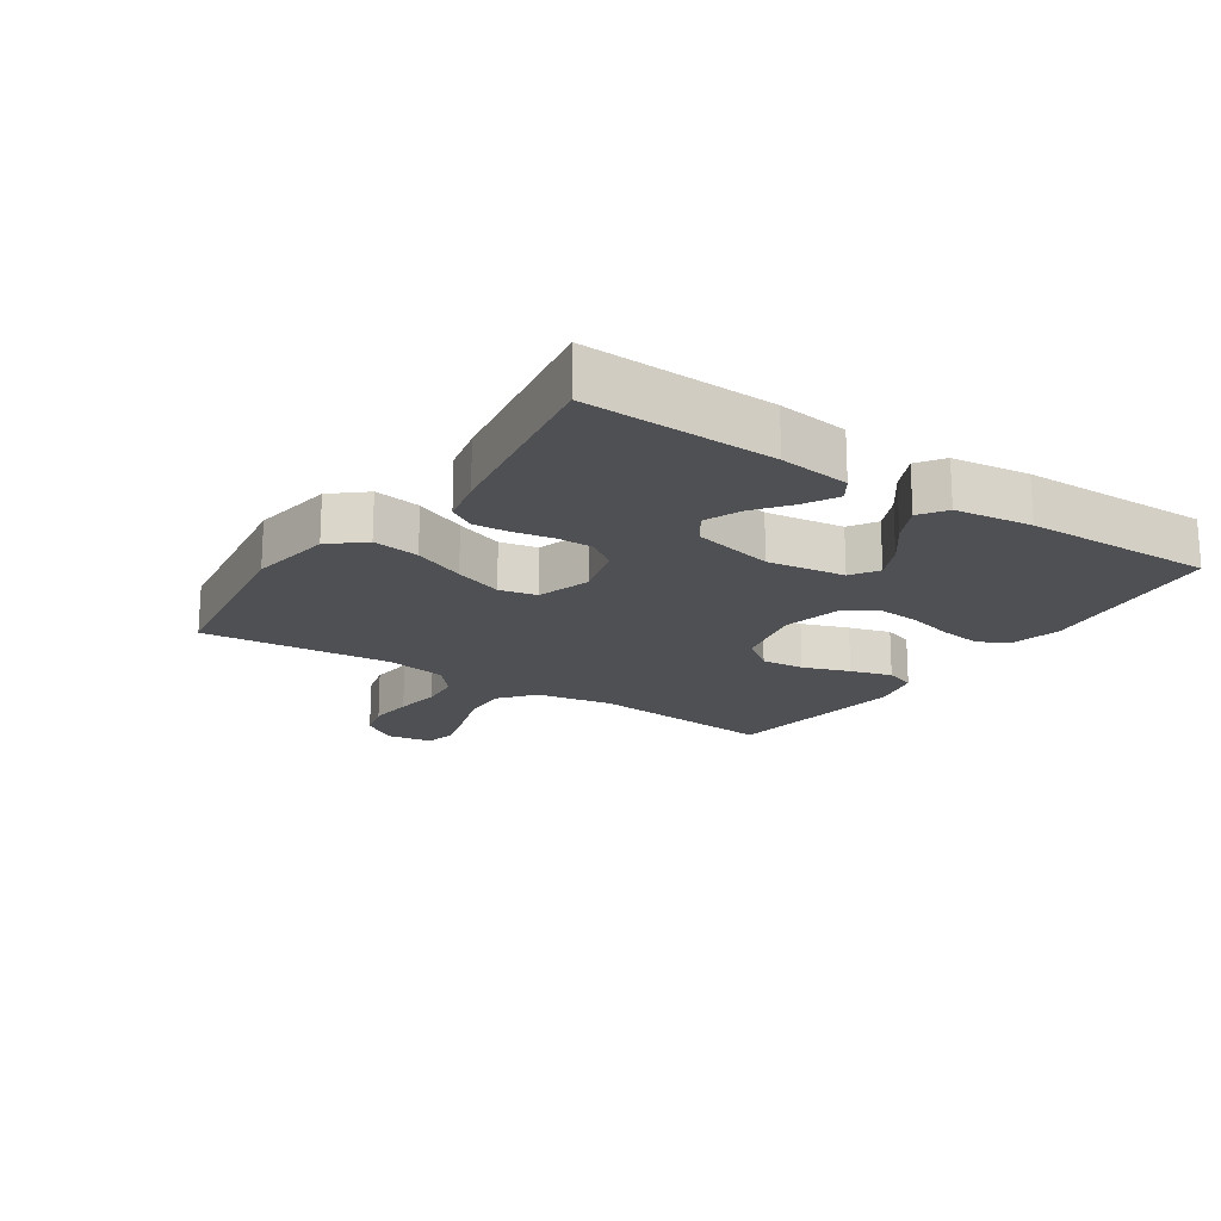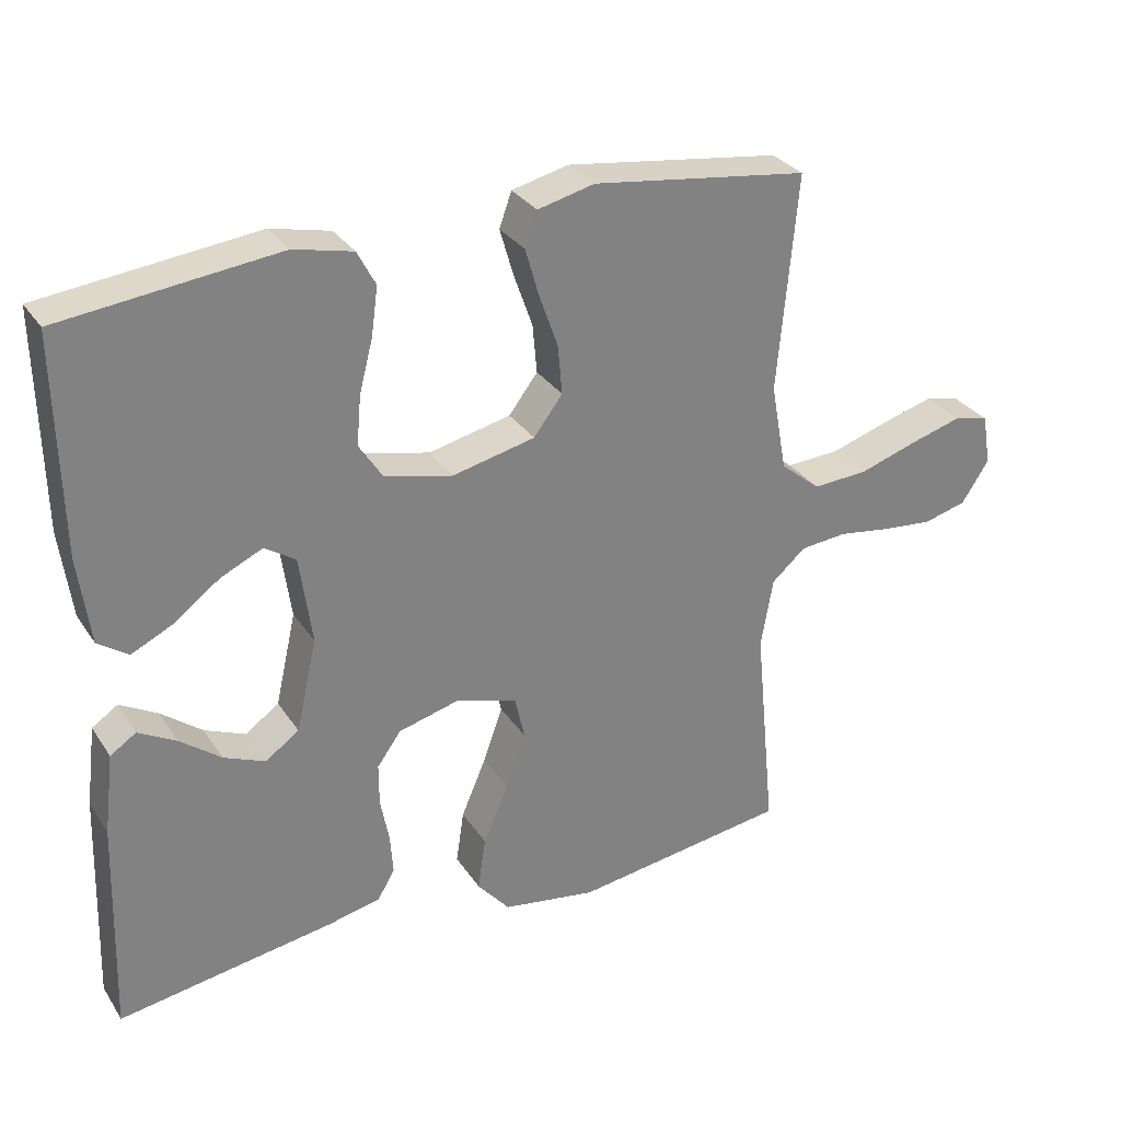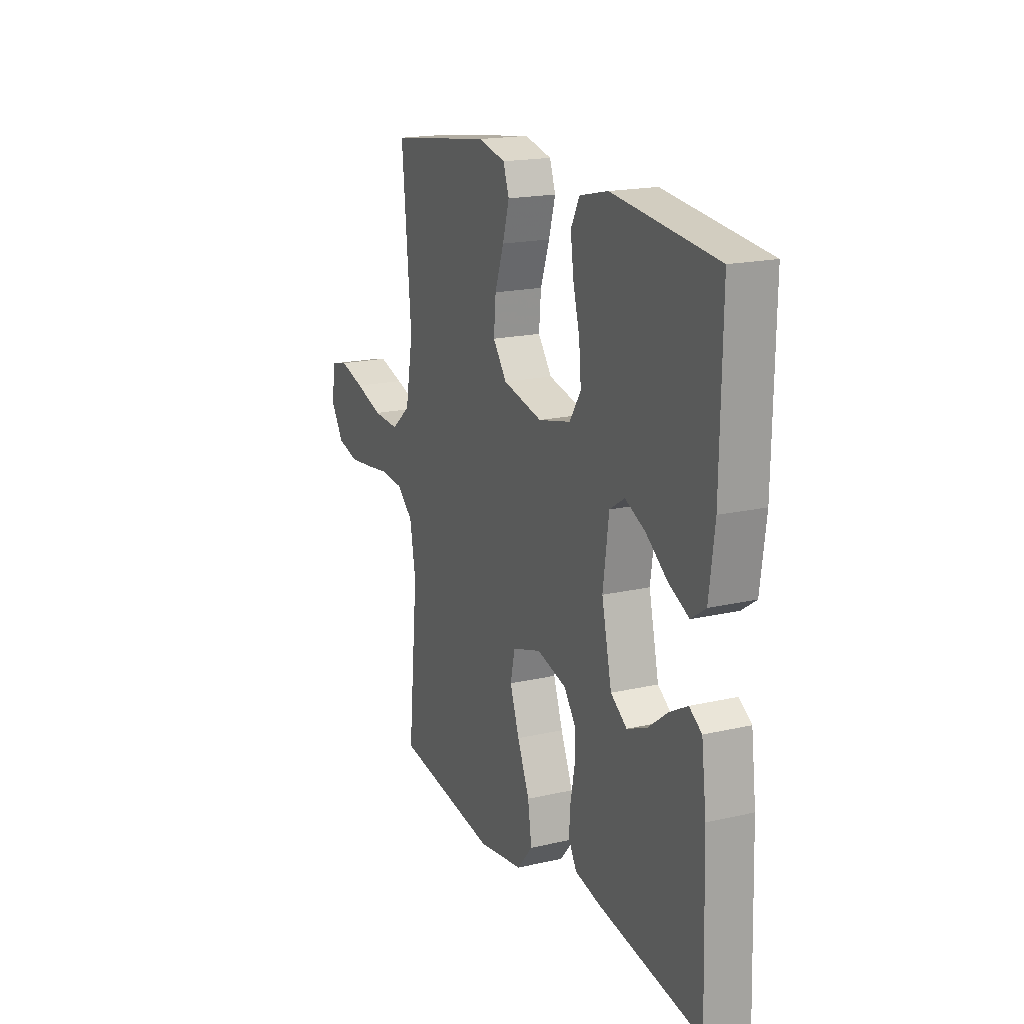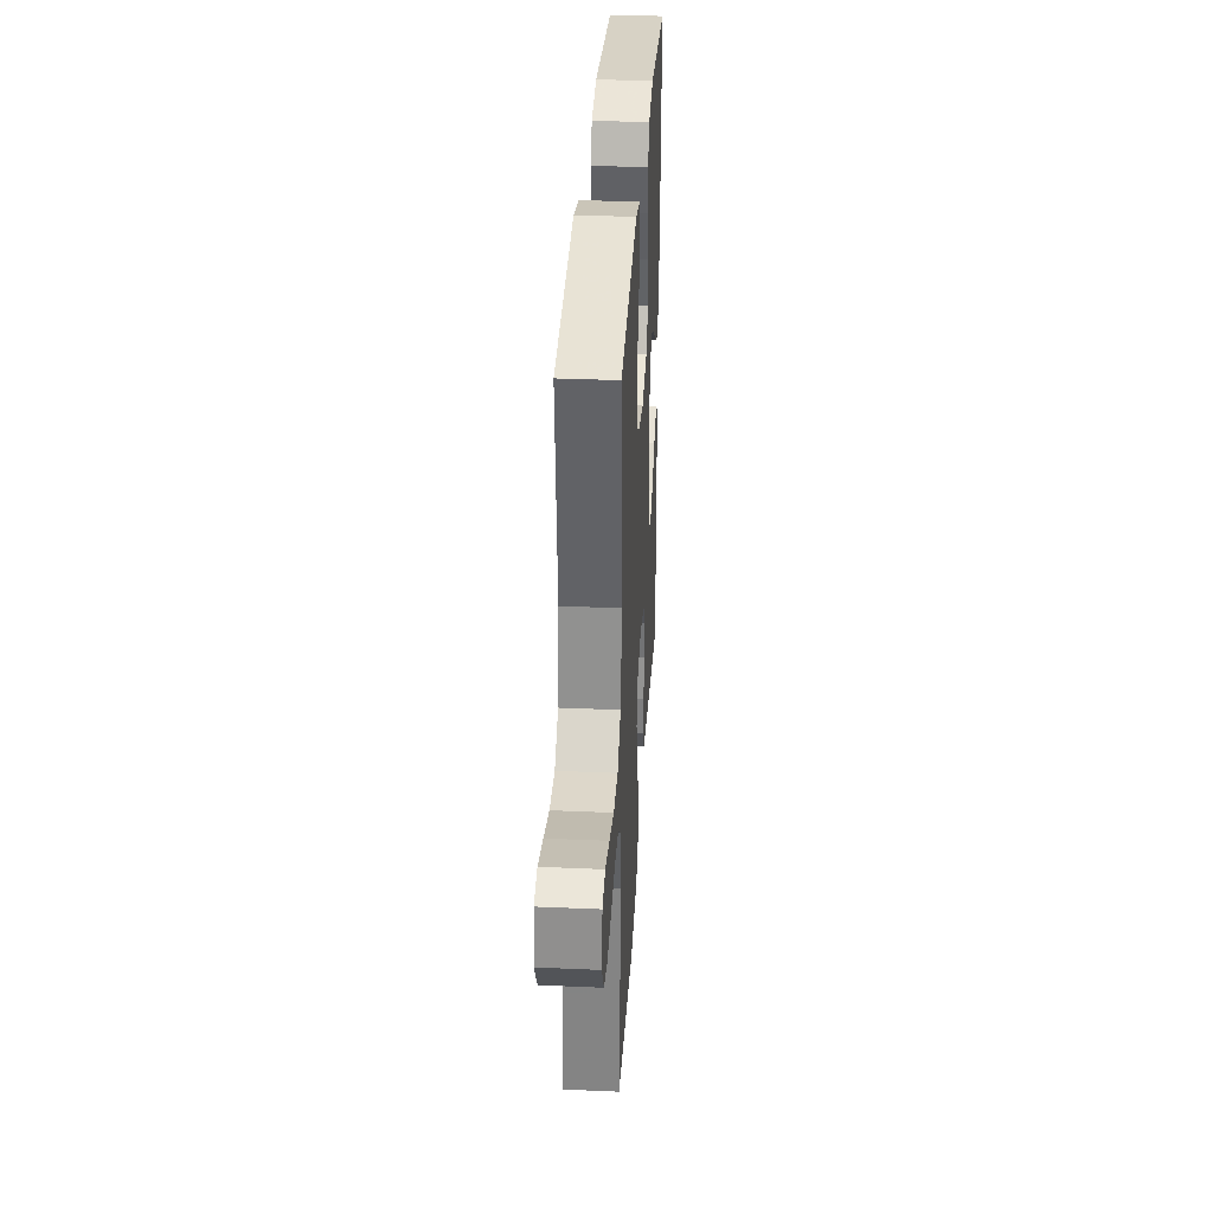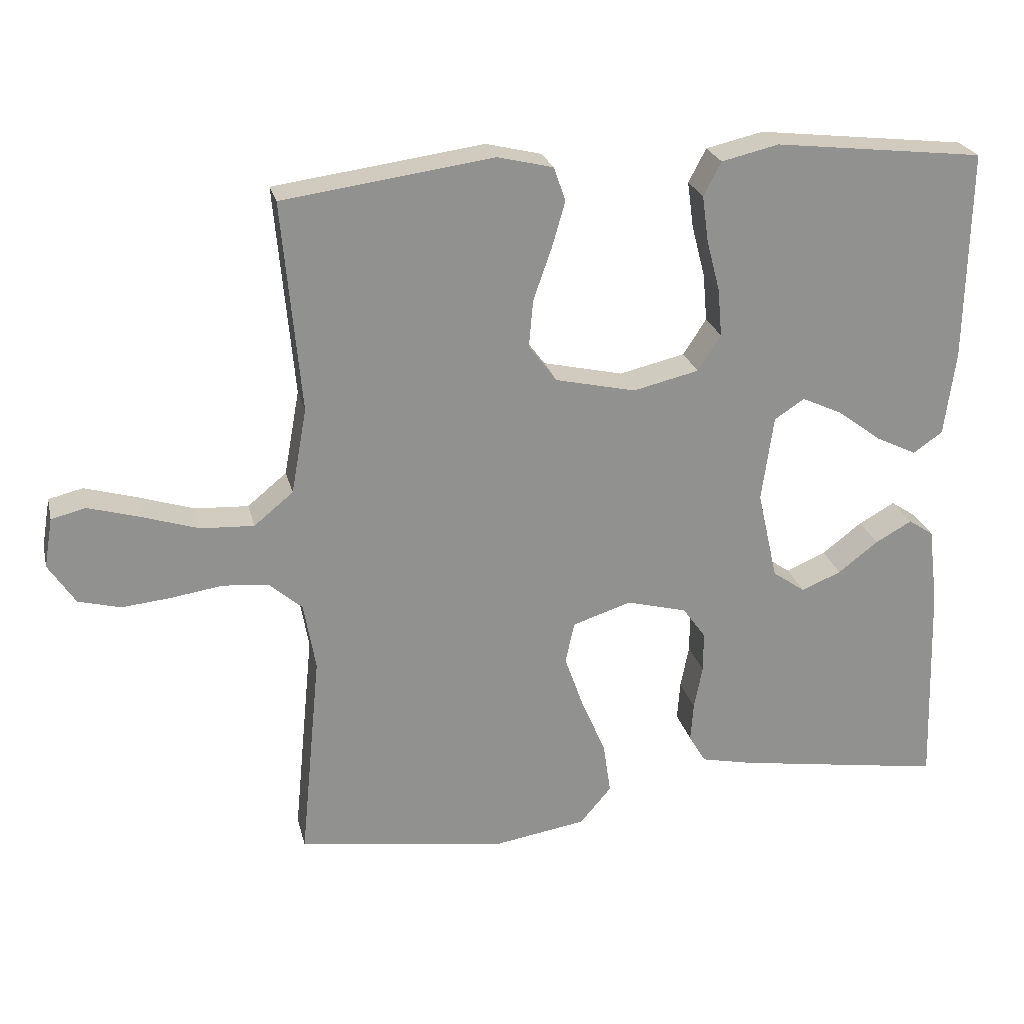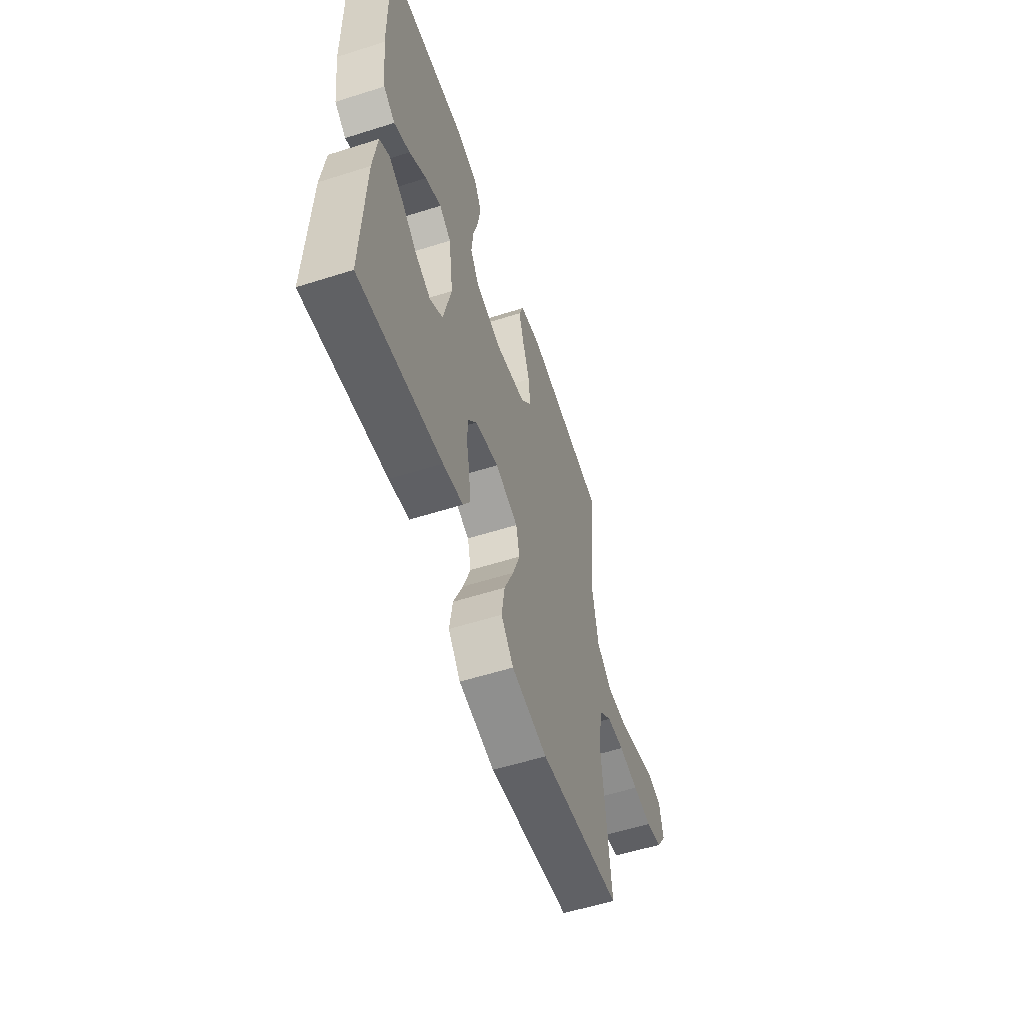
<metadata>
{"format":"obj","ext":"obj","renderer":"f3d","projection":"perspective","resolution":1024,"background":"white","views":[{"elev":-18.6,"azim":-123.7,"up":"+Y"},{"elev":30.3,"azim":-27.6,"up":"+Z"},{"elev":18.2,"azim":-114.1,"up":"+Z"},{"elev":33.8,"azim":93.4,"up":"+Z"},{"elev":24.2,"azim":166.8,"up":"+Z"},{"elev":-57.0,"azim":-71.7,"up":"+Z"}]}
</metadata>
<code>
v -0.5 0.07 0.5
v -0.2 0.07 0.534
v -0.118 0.07 0.515
v -0.093 0.07 0.467
v -0.102 0.07 0.401
v -0.121 0.07 0.328
v -0.127 0.07 0.26
v -0.094 0.07 0.209
v 0 0.07 0.187
v 0.115 0.07 0.213
v 0.155 0.07 0.266
v 0.149 0.07 0.334
v 0.123 0.07 0.408
v 0.104 0.07 0.474
v 0.121 0.07 0.522
v 0.2 0.07 0.541
v 0.5 0.07 0.5
v 0.473 0.07 0.2
v 0.495 0.07 0.078
v 0.551 0.07 0.032
v 0.627 0.07 0.036
v 0.708 0.07 0.062
v 0.781 0.07 0.083
v 0.83 0.07 0.071
v 0.842 0.07 0
v 0.804 0.07 -0.058
v 0.744 0.07 -0.074
v 0.673 0.07 -0.067
v 0.6 0.07 -0.056
v 0.535 0.07 -0.062
v 0.488 0.07 -0.103
v 0.471 0.07 -0.2
v 0.5 0.07 -0.5
v 0.2 0.07 -0.543
v 0.069 0.07 -0.522
v 0.024 0.07 -0.469
v 0.035 0.07 -0.395
v 0.07 0.07 -0.313
v 0.097 0.07 -0.237
v 0.084 0.07 -0.178
v 0 0.07 -0.151
v -0.086 0.07 -0.174
v -0.119 0.07 -0.22
v -0.119 0.07 -0.278
v -0.107 0.07 -0.34
v -0.103 0.07 -0.396
v -0.127 0.07 -0.437
v -0.2 0.07 -0.453
v -0.5 0.07 -0.5
v -0.49 0.07 -0.2
v -0.476 0.07 -0.088
v -0.44 0.07 -0.064
v -0.388 0.07 -0.093
v -0.331 0.07 -0.137
v -0.274 0.07 -0.161
v -0.227 0.07 -0.128
v -0.198 0.07 0
v -0.215 0.07 0.123
v -0.258 0.07 0.151
v -0.316 0.07 0.124
v -0.379 0.07 0.077
v -0.437 0.07 0.049
v -0.479 0.07 0.078
v -0.495 0.07 0.2
v -0.5 0 0.5
v -0.2 0 0.534
v -0.118 0 0.515
v -0.093 0 0.467
v -0.102 0 0.401
v -0.121 0 0.328
v -0.127 0 0.26
v -0.094 0 0.209
v 0 0 0.187
v 0.115 0 0.213
v 0.155 0 0.266
v 0.149 0 0.334
v 0.123 0 0.408
v 0.104 0 0.474
v 0.121 0 0.522
v 0.2 0 0.541
v 0.5 0 0.5
v 0.473 0 0.2
v 0.495 0 0.078
v 0.551 0 0.032
v 0.627 0 0.036
v 0.708 0 0.062
v 0.781 0 0.083
v 0.83 0 0.071
v 0.842 0 0
v 0.804 0 -0.058
v 0.744 0 -0.074
v 0.673 0 -0.067
v 0.6 0 -0.056
v 0.535 0 -0.062
v 0.488 0 -0.103
v 0.471 0 -0.2
v 0.5 0 -0.5
v 0.2 0 -0.543
v 0.069 0 -0.522
v 0.024 0 -0.469
v 0.035 0 -0.395
v 0.07 0 -0.313
v 0.097 0 -0.237
v 0.084 0 -0.178
v 0 0 -0.151
v -0.086 0 -0.174
v -0.119 0 -0.22
v -0.119 0 -0.278
v -0.107 0 -0.34
v -0.103 0 -0.396
v -0.127 0 -0.437
v -0.2 0 -0.453
v -0.5 0 -0.5
v -0.49 0 -0.2
v -0.476 0 -0.088
v -0.44 0 -0.064
v -0.388 0 -0.093
v -0.331 0 -0.137
v -0.274 0 -0.161
v -0.227 0 -0.128
v -0.198 0 0
v -0.215 0 0.123
v -0.258 0 0.151
v -0.316 0 0.124
v -0.379 0 0.077
v -0.437 0 0.049
v -0.479 0 0.078
v -0.495 0 0.2
f 4 5 6
f 3 4 6
f 2 3 6
f 1 2 6
f 64 1 6
f 63 64 6
f 62 63 6
f 61 62 6
f 60 61 6
f 59 60 6 7
f 58 59 7 8
f 57 58 8 9
f 56 57 9 10
f 52 53 54
f 51 52 54
f 50 51 54
f 49 50 54
f 48 49 54
f 47 48 54
f 46 47 54
f 45 46 54
f 44 45 54 55
f 43 44 55 56
f 36 37 38
f 35 36 38
f 34 35 38
f 33 34 38
f 32 33 38
f 31 32 38 39
f 30 31 39 40
f 27 28 29
f 26 27 29
f 25 26 29
f 24 25 29
f 23 24 29
f 22 23 29
f 21 22 29
f 20 21 29 30
f 30 40 41
f 20 30 41
f 19 20 41
f 16 17 18
f 15 16 18
f 14 15 18
f 13 14 18
f 12 13 18
f 11 12 18 19
f 42 43 56 10
f 19 41 42
f 11 19 42
f 10 11 42
f 70 69 68
f 70 68 67
f 70 67 66
f 70 66 65
f 70 65 128
f 70 128 127
f 70 127 126
f 70 126 125
f 70 125 124
f 71 70 124 123
f 72 71 123 122
f 73 72 122 121
f 74 73 121 120
f 118 117 116
f 118 116 115
f 118 115 114
f 118 114 113
f 118 113 112
f 118 112 111
f 118 111 110
f 118 110 109
f 119 118 109 108
f 120 119 108 107
f 102 101 100
f 102 100 99
f 102 99 98
f 102 98 97
f 102 97 96
f 103 102 96 95
f 104 103 95 94
f 93 92 91
f 93 91 90
f 93 90 89
f 93 89 88
f 93 88 87
f 93 87 86
f 93 86 85
f 94 93 85 84
f 105 104 94
f 105 94 84
f 105 84 83
f 82 81 80
f 82 80 79
f 82 79 78
f 82 78 77
f 82 77 76
f 83 82 76 75
f 74 120 107 106
f 106 105 83
f 106 83 75
f 106 75 74
f 1 65 66 2
f 2 66 67 3
f 3 67 68 4
f 4 68 69 5
f 5 69 70 6
f 6 70 71 7
f 7 71 72 8
f 8 72 73 9
f 9 73 74 10
f 10 74 75 11
f 11 75 76 12
f 12 76 77 13
f 13 77 78 14
f 14 78 79 15
f 15 79 80 16
f 16 80 81 17
f 17 81 82 18
f 18 82 83 19
f 19 83 84 20
f 20 84 85 21
f 21 85 86 22
f 22 86 87 23
f 23 87 88 24
f 24 88 89 25
f 25 89 90 26
f 26 90 91 27
f 27 91 92 28
f 28 92 93 29
f 29 93 94 30
f 30 94 95 31
f 31 95 96 32
f 32 96 97 33
f 33 97 98 34
f 34 98 99 35
f 35 99 100 36
f 36 100 101 37
f 37 101 102 38
f 38 102 103 39
f 39 103 104 40
f 40 104 105 41
f 41 105 106 42
f 42 106 107 43
f 43 107 108 44
f 44 108 109 45
f 45 109 110 46
f 46 110 111 47
f 47 111 112 48
f 48 112 113 49
f 49 113 114 50
f 50 114 115 51
f 51 115 116 52
f 52 116 117 53
f 53 117 118 54
f 54 118 119 55
f 55 119 120 56
f 56 120 121 57
f 57 121 122 58
f 58 122 123 59
f 59 123 124 60
f 60 124 125 61
f 61 125 126 62
f 62 126 127 63
f 63 127 128 64
f 64 128 65 1

</code>
